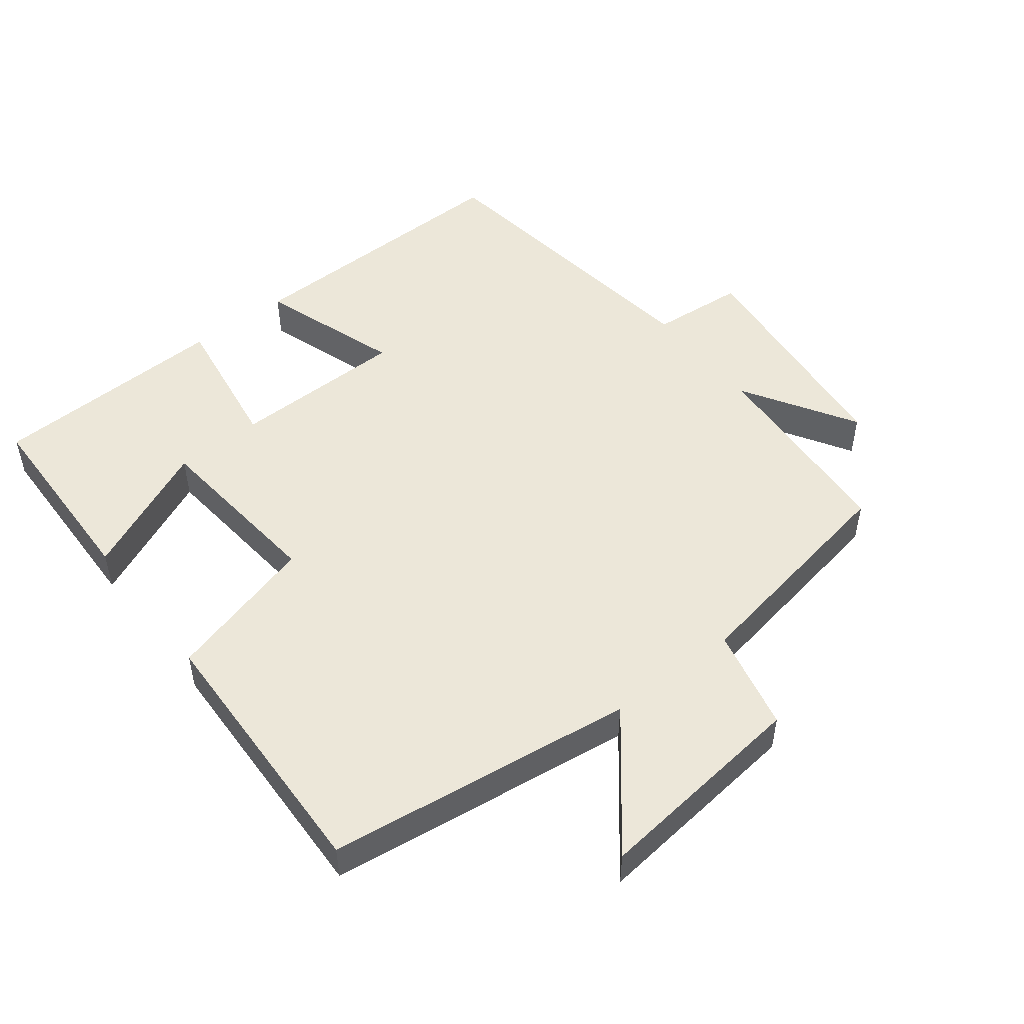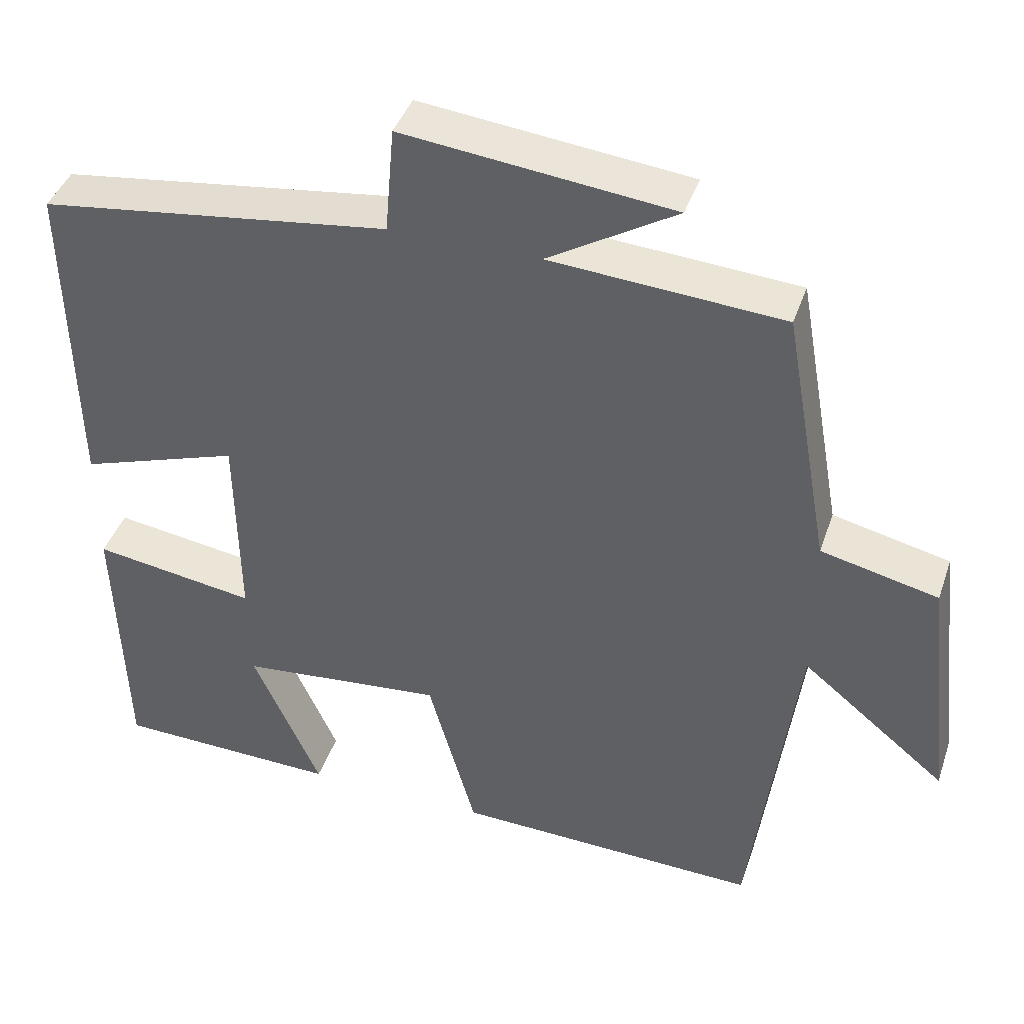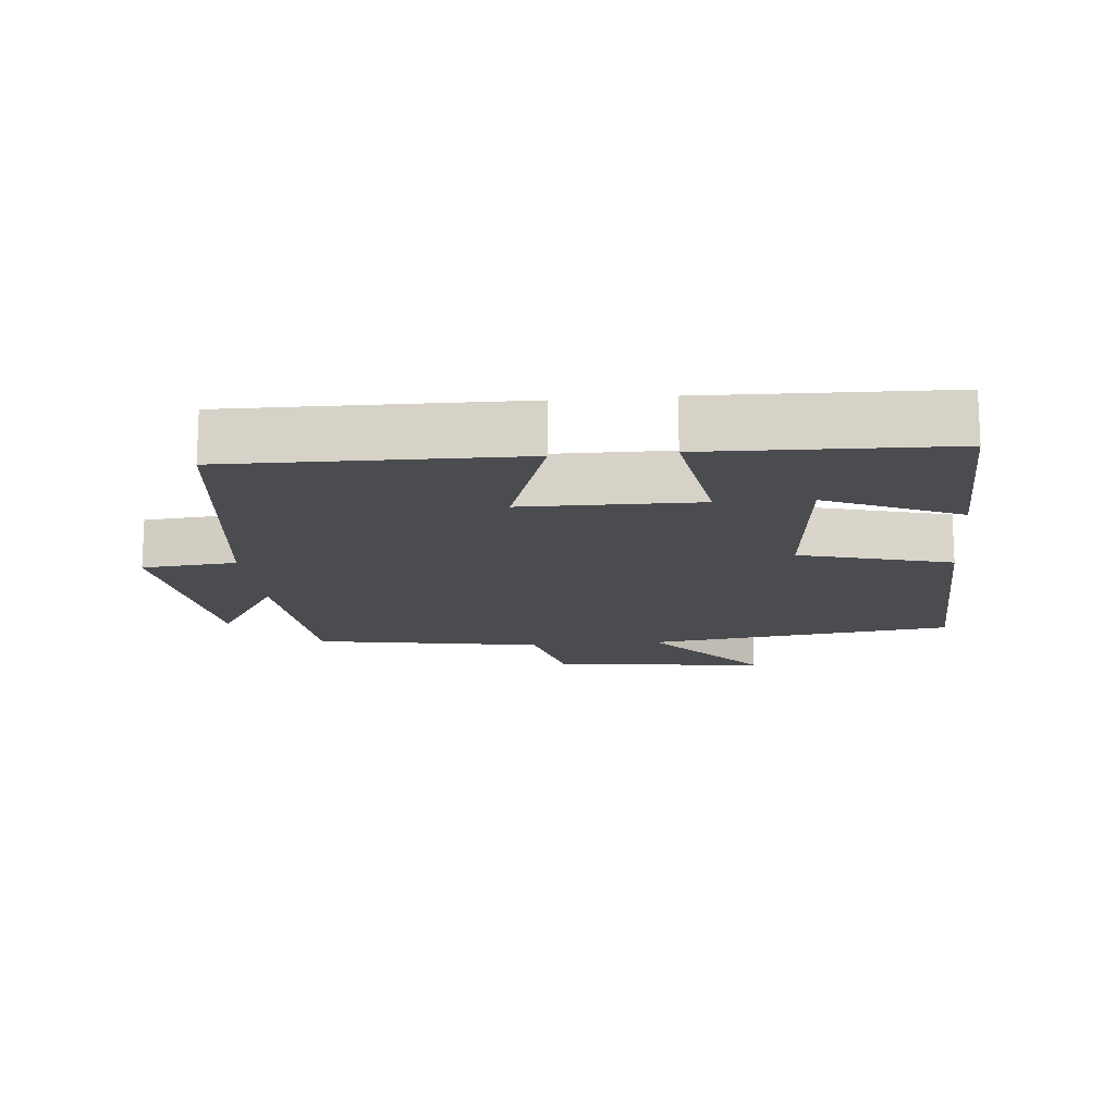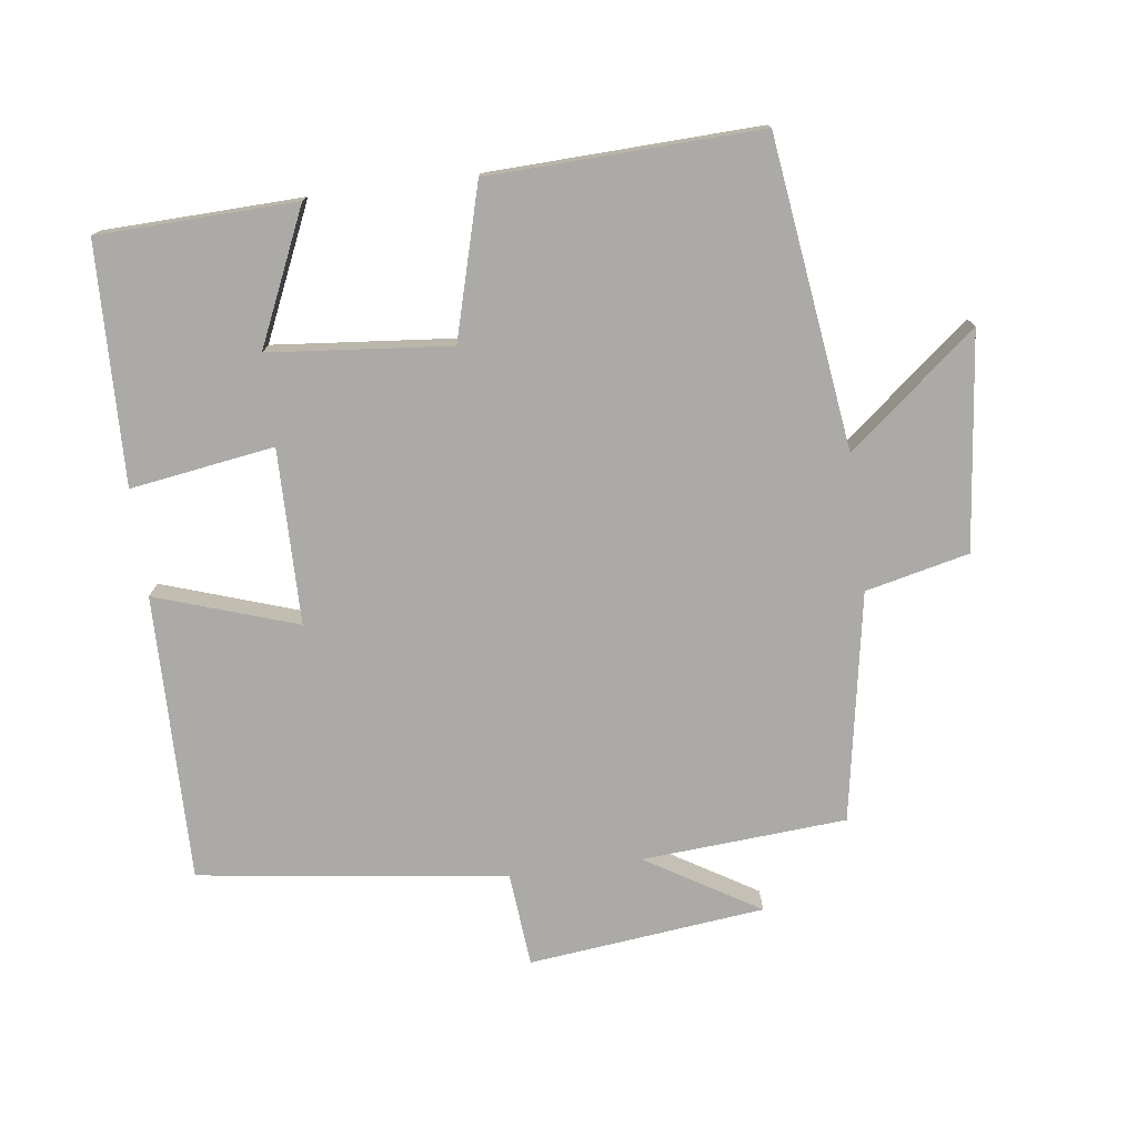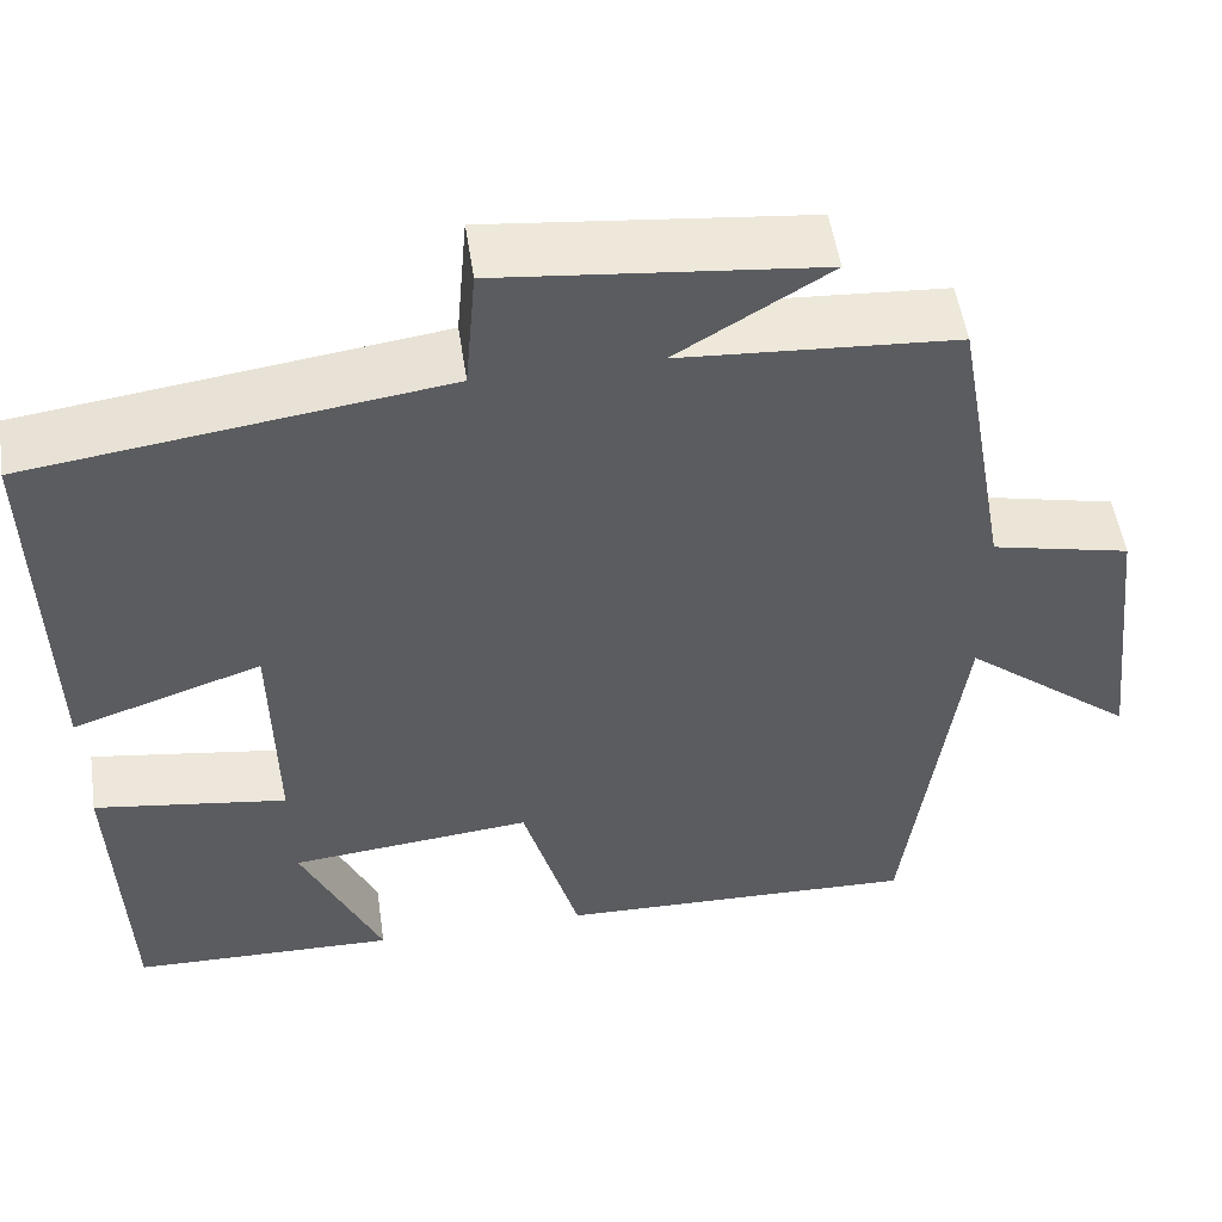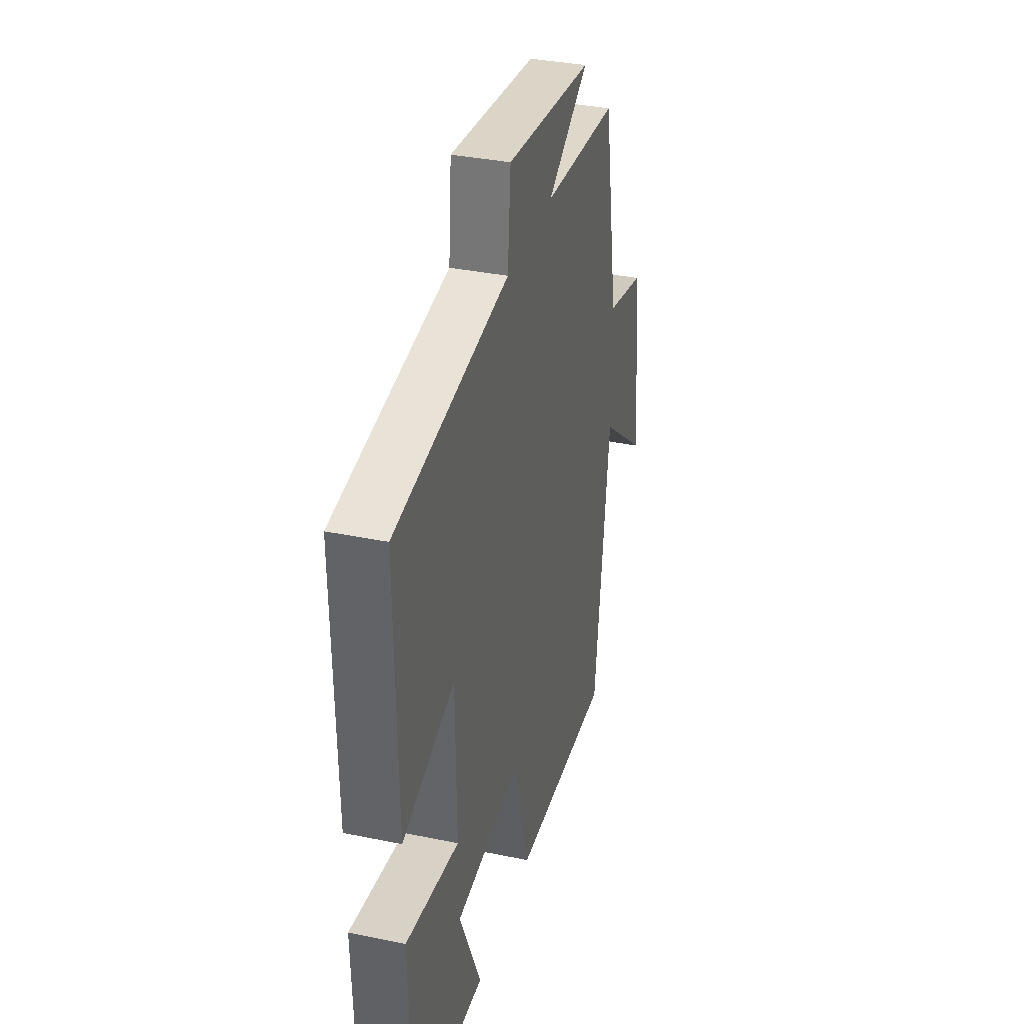
<metadata>
{"format":"obj","ext":"obj","renderer":"f3d","projection":"perspective","resolution":1024,"background":"white","views":[{"elev":50.1,"azim":-127.8,"up":"+Y"},{"elev":41.5,"azim":-161.8,"up":"+Z"},{"elev":-15.1,"azim":95.7,"up":"+Y"},{"elev":-75.7,"azim":-172.4,"up":"+Y"},{"elev":52.6,"azim":171.5,"up":"+Z"},{"elev":35.2,"azim":105.4,"up":"+Z"}]}
</metadata>
<code>
v 0.488 0.07 -0.492
v 0.197 0.07 -0.5
v 0.285 0.07 -0.304
v 0.019 0.07 -0.278
v -0.043 0.07 -0.5
v -0.441 0.07 -0.513
v -0.5 0.07 -0.058
v -0.688 0.07 -0.211
v -0.652 0.07 0.107
v -0.5 0.07 0.142
v -0.44 0.07 0.479
v -0.139 0.07 0.5
v -0.305 0.07 0.601
v 0.043 0.07 0.639
v 0.055 0.07 0.5
v 0.508 0.07 0.439
v 0.5 0.07 0.016
v 0.292 0.07 0.086
v 0.288 0.07 -0.172
v 0.5 0.07 -0.14
v 0.488 0 -0.492
v 0.197 0 -0.5
v 0.285 0 -0.304
v 0.019 0 -0.278
v -0.043 0 -0.5
v -0.441 0 -0.513
v -0.5 0 -0.058
v -0.688 0 -0.211
v -0.652 0 0.107
v -0.5 0 0.142
v -0.44 0 0.479
v -0.139 0 0.5
v -0.305 0 0.601
v 0.043 0 0.639
v 0.055 0 0.5
v 0.508 0 0.439
v 0.5 0 0.016
v 0.292 0 0.086
v 0.288 0 -0.172
v 0.5 0 -0.14
f 19 20 1
f 15 16 17 18
f 15 18 19
f 12 13 14 15
f 10 11 12 15
f 10 15 19
f 7 8 9 10
f 4 5 6 7
f 3 4 7 10
f 1 2 3
f 19 1 3
f 3 10 19
f 21 40 39
f 38 37 36 35
f 39 38 35
f 35 34 33 32
f 35 32 31 30
f 39 35 30
f 30 29 28 27
f 27 26 25 24
f 30 27 24 23
f 23 22 21
f 23 21 39
f 39 30 23
f 1 21 22 2
f 2 22 23 3
f 3 23 24 4
f 4 24 25 5
f 5 25 26 6
f 6 26 27 7
f 7 27 28 8
f 8 28 29 9
f 9 29 30 10
f 10 30 31 11
f 11 31 32 12
f 12 32 33 13
f 13 33 34 14
f 14 34 35 15
f 15 35 36 16
f 16 36 37 17
f 17 37 38 18
f 18 38 39 19
f 19 39 40 20
f 20 40 21 1

</code>
